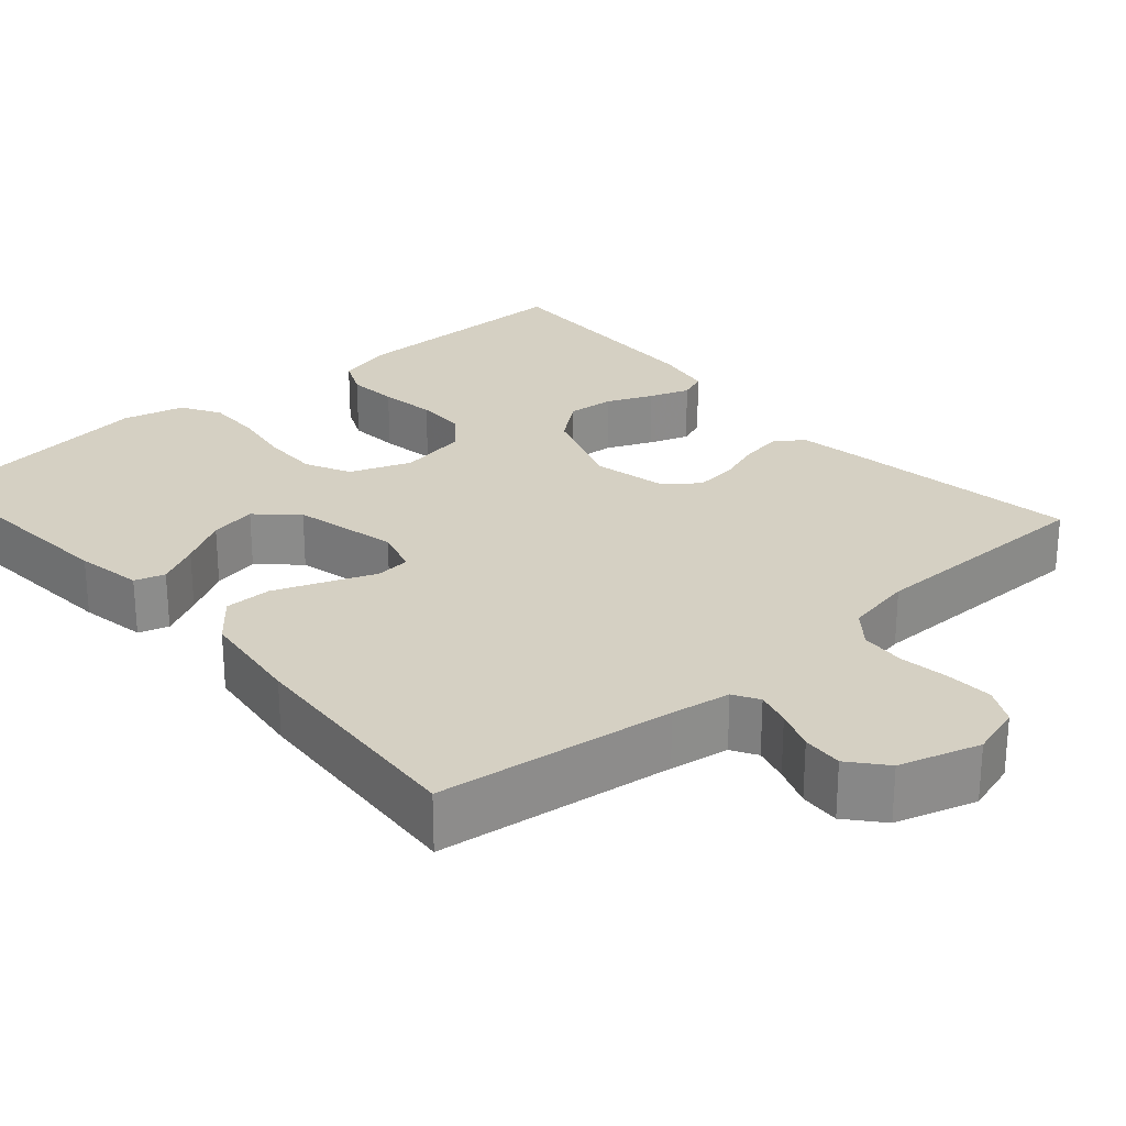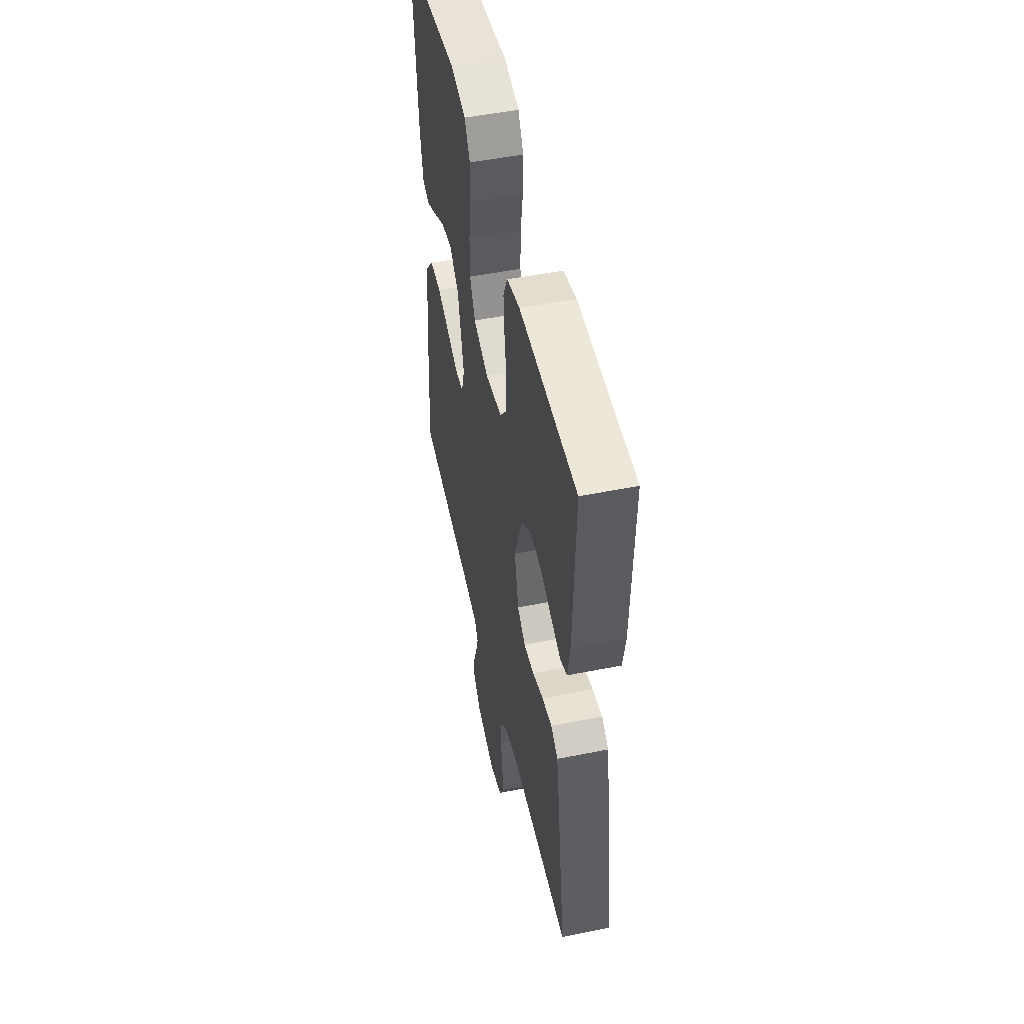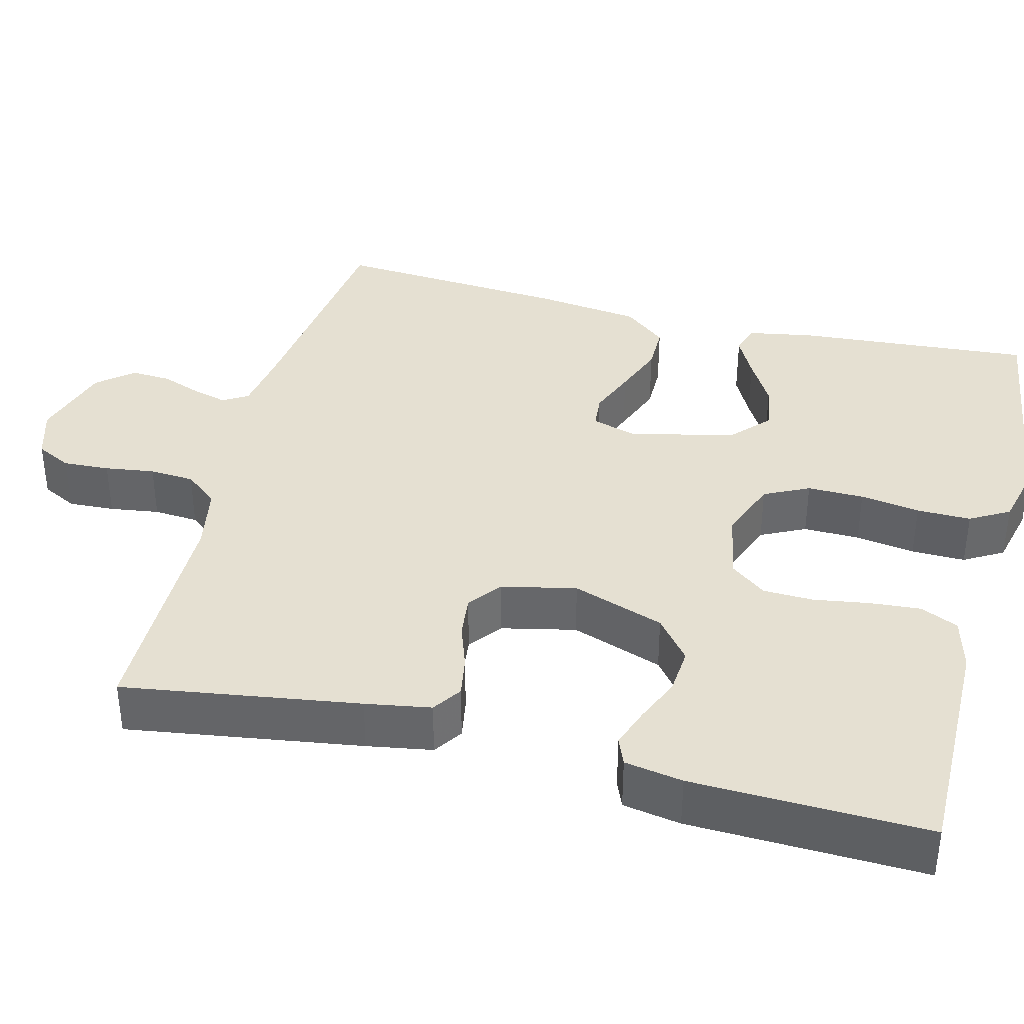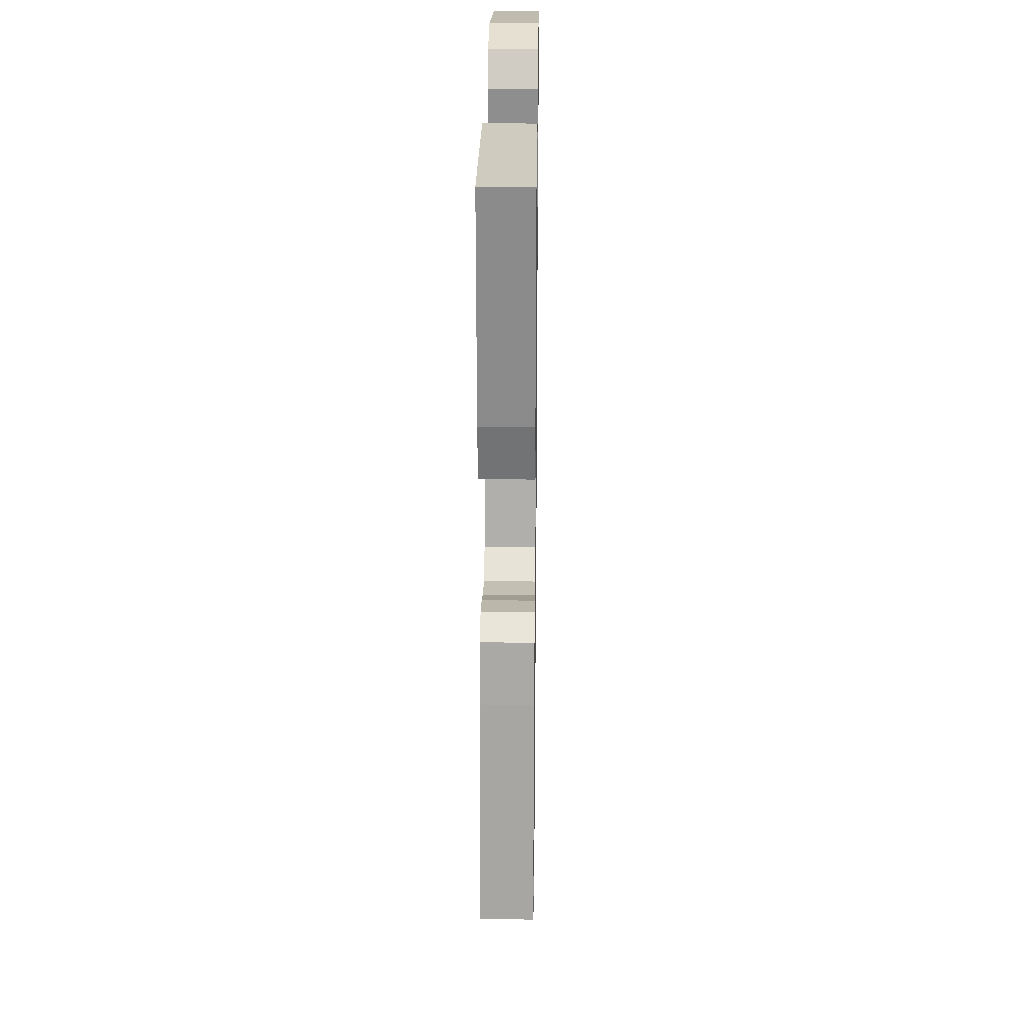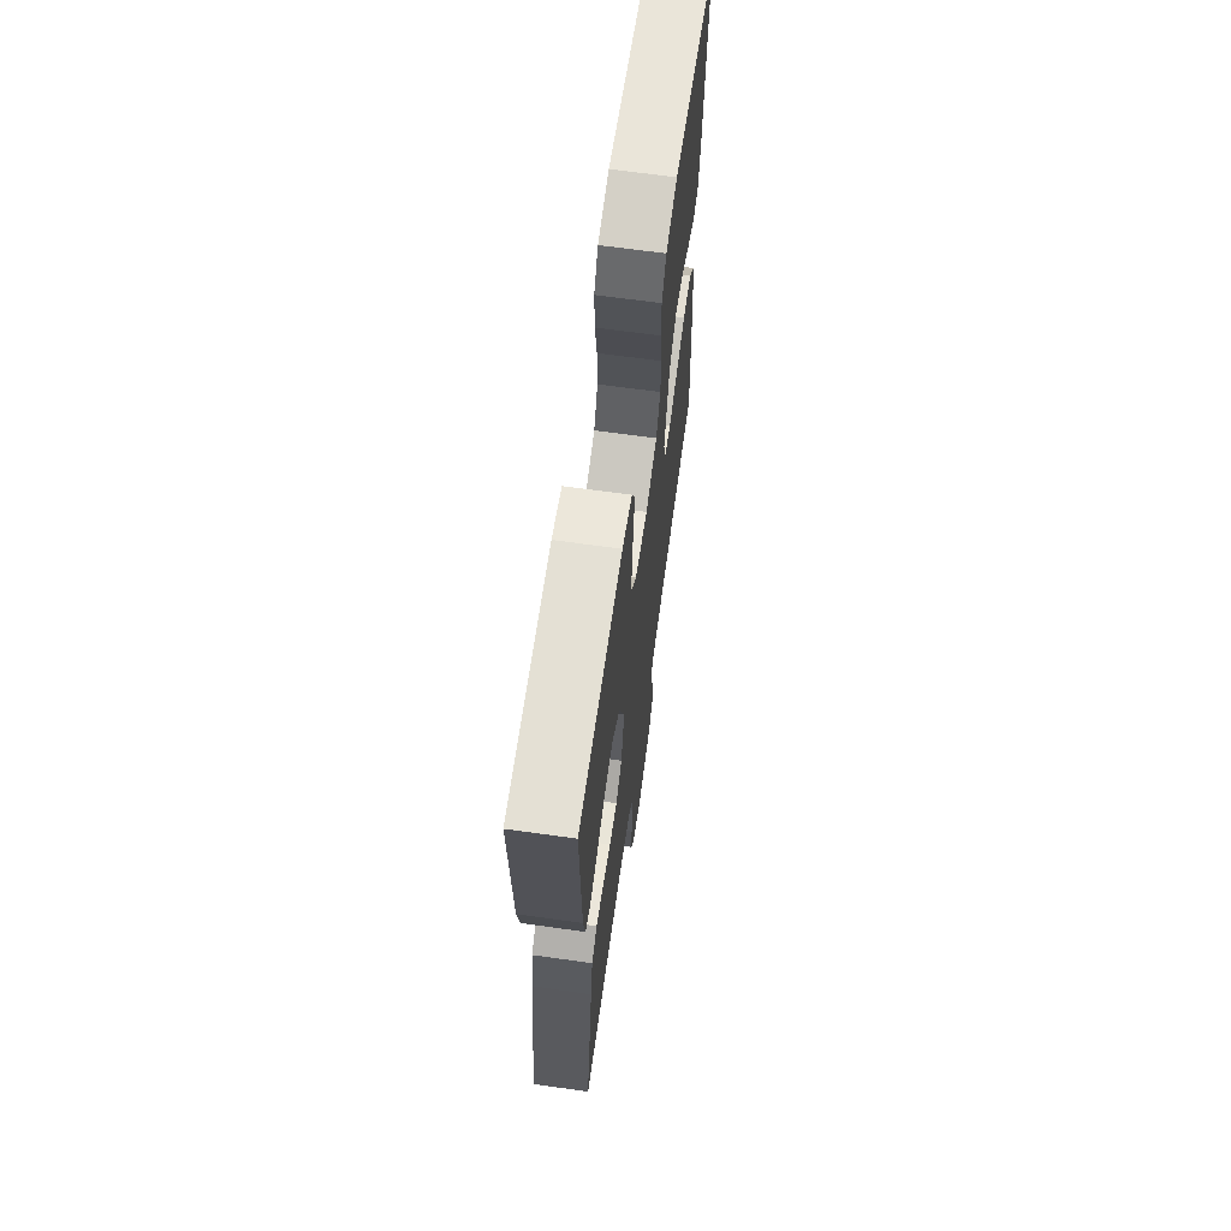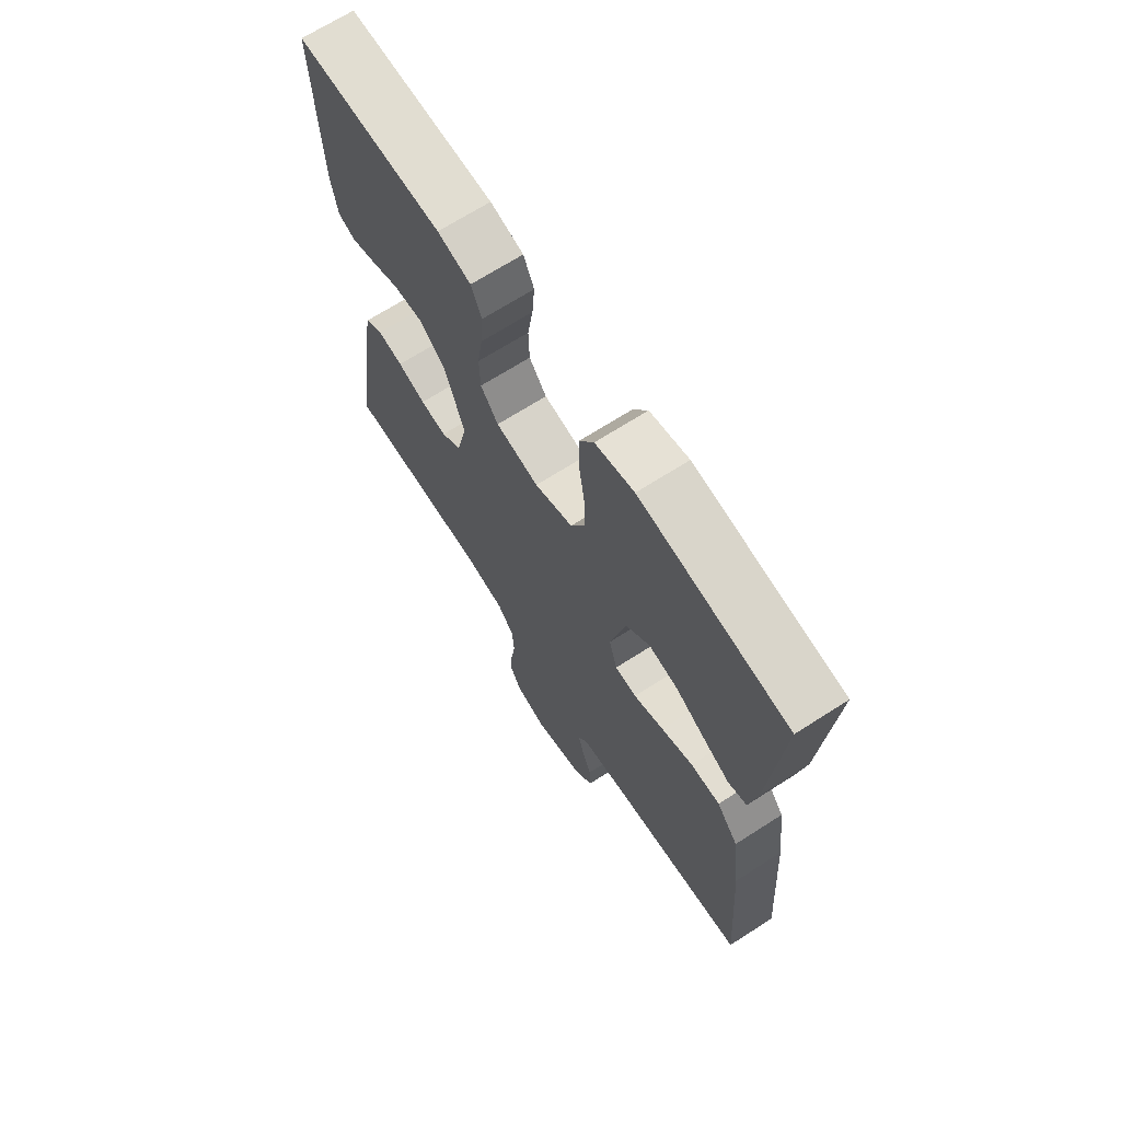
<metadata>
{"format":"obj","ext":"obj","renderer":"f3d","projection":"perspective","resolution":1024,"background":"white","views":[{"elev":26.1,"azim":138.8,"up":"+Y"},{"elev":50.6,"azim":-102.4,"up":"+Z"},{"elev":37.7,"azim":-75.7,"up":"+Y"},{"elev":24.1,"azim":-89.2,"up":"+Z"},{"elev":66.5,"azim":-82.0,"up":"+Z"},{"elev":68.6,"azim":57.3,"up":"+Z"}]}
</metadata>
<code>
v -0.5 0.07 0.5
v -0.2 0.07 0.498
v -0.132 0.07 0.48
v -0.11 0.07 0.432
v -0.115 0.07 0.367
v -0.126 0.07 0.296
v -0.124 0.07 0.232
v -0.088 0.07 0.186
v 0 0.07 0.17
v 0.078 0.07 0.199
v 0.106 0.07 0.256
v 0.105 0.07 0.328
v 0.093 0.07 0.404
v 0.092 0.07 0.473
v 0.121 0.07 0.523
v 0.2 0.07 0.542
v 0.5 0.07 0.5
v 0.477 0.07 0.2
v 0.462 0.07 0.116
v 0.424 0.07 0.104
v 0.37 0.07 0.132
v 0.309 0.07 0.167
v 0.25 0.07 0.178
v 0.201 0.07 0.133
v 0.17 0.07 0
v 0.187 0.07 -0.058
v 0.231 0.07 -0.062
v 0.292 0.07 -0.038
v 0.357 0.07 -0.013
v 0.417 0.07 -0.013
v 0.461 0.07 -0.067
v 0.478 0.07 -0.2
v 0.5 0.07 -0.5
v 0.2 0.07 -0.538
v 0.125 0.07 -0.55
v 0.106 0.07 -0.582
v 0.118 0.07 -0.626
v 0.137 0.07 -0.677
v 0.14 0.07 -0.728
v 0.102 0.07 -0.773
v 0 0.07 -0.804
v -0.066 0.07 -0.784
v -0.089 0.07 -0.739
v -0.086 0.07 -0.68
v -0.077 0.07 -0.617
v -0.081 0.07 -0.56
v -0.115 0.07 -0.518
v -0.2 0.07 -0.502
v -0.5 0.07 -0.5
v -0.455 0.07 -0.2
v -0.441 0.07 -0.117
v -0.404 0.07 -0.092
v -0.352 0.07 -0.101
v -0.295 0.07 -0.121
v -0.241 0.07 -0.127
v -0.199 0.07 -0.095
v -0.178 0.07 0
v -0.219 0.07 0.117
v -0.273 0.07 0.16
v -0.333 0.07 0.155
v -0.391 0.07 0.13
v -0.442 0.07 0.112
v -0.477 0.07 0.126
v -0.49 0.07 0.2
v -0.5 0 0.5
v -0.2 0 0.498
v -0.132 0 0.48
v -0.11 0 0.432
v -0.115 0 0.367
v -0.126 0 0.296
v -0.124 0 0.232
v -0.088 0 0.186
v 0 0 0.17
v 0.078 0 0.199
v 0.106 0 0.256
v 0.105 0 0.328
v 0.093 0 0.404
v 0.092 0 0.473
v 0.121 0 0.523
v 0.2 0 0.542
v 0.5 0 0.5
v 0.477 0 0.2
v 0.462 0 0.116
v 0.424 0 0.104
v 0.37 0 0.132
v 0.309 0 0.167
v 0.25 0 0.178
v 0.201 0 0.133
v 0.17 0 0
v 0.187 0 -0.058
v 0.231 0 -0.062
v 0.292 0 -0.038
v 0.357 0 -0.013
v 0.417 0 -0.013
v 0.461 0 -0.067
v 0.478 0 -0.2
v 0.5 0 -0.5
v 0.2 0 -0.538
v 0.125 0 -0.55
v 0.106 0 -0.582
v 0.118 0 -0.626
v 0.137 0 -0.677
v 0.14 0 -0.728
v 0.102 0 -0.773
v 0 0 -0.804
v -0.066 0 -0.784
v -0.089 0 -0.739
v -0.086 0 -0.68
v -0.077 0 -0.617
v -0.081 0 -0.56
v -0.115 0 -0.518
v -0.2 0 -0.502
v -0.5 0 -0.5
v -0.455 0 -0.2
v -0.441 0 -0.117
v -0.404 0 -0.092
v -0.352 0 -0.101
v -0.295 0 -0.121
v -0.241 0 -0.127
v -0.199 0 -0.095
v -0.178 0 0
v -0.219 0 0.117
v -0.273 0 0.16
v -0.333 0 0.155
v -0.391 0 0.13
v -0.442 0 0.112
v -0.477 0 0.126
v -0.49 0 0.2
f 60 61 62 63
f 60 63 64 1
f 51 52 53 54
f 51 54 55
f 48 49 50 51
f 47 48 51 55
f 46 47 55 56
f 42 43 44 45
f 40 41 42 45
f 40 45 46
f 37 38 39 40
f 36 37 40 46
f 35 36 46 56
f 31 32 33 34
f 27 28 29 30
f 27 30 31 34
f 19 20 21 22
f 17 18 19 22
f 17 22 23
f 16 17 23 24
f 12 13 14 15
f 11 12 15 16
f 3 4 5 6
f 3 6 7
f 2 3 7
f 59 60 1 2
f 58 59 2 7
f 57 58 7 8
f 56 57 8 9
f 35 56 9 10
f 26 27 34 35
f 25 26 35 10
f 11 16 24 25
f 10 11 25
f 127 126 125 124
f 65 128 127 124
f 118 117 116 115
f 119 118 115
f 115 114 113 112
f 119 115 112 111
f 120 119 111 110
f 109 108 107 106
f 109 106 105 104
f 110 109 104
f 104 103 102 101
f 110 104 101 100
f 120 110 100 99
f 98 97 96 95
f 94 93 92 91
f 98 95 94 91
f 86 85 84 83
f 86 83 82 81
f 87 86 81
f 88 87 81 80
f 79 78 77 76
f 80 79 76 75
f 70 69 68 67
f 71 70 67
f 71 67 66
f 66 65 124 123
f 71 66 123 122
f 72 71 122 121
f 73 72 121 120
f 74 73 120 99
f 99 98 91 90
f 74 99 90 89
f 89 88 80 75
f 89 75 74
f 1 65 66 2
f 2 66 67 3
f 3 67 68 4
f 4 68 69 5
f 5 69 70 6
f 6 70 71 7
f 7 71 72 8
f 8 72 73 9
f 9 73 74 10
f 10 74 75 11
f 11 75 76 12
f 12 76 77 13
f 13 77 78 14
f 14 78 79 15
f 15 79 80 16
f 16 80 81 17
f 17 81 82 18
f 18 82 83 19
f 19 83 84 20
f 20 84 85 21
f 21 85 86 22
f 22 86 87 23
f 23 87 88 24
f 24 88 89 25
f 25 89 90 26
f 26 90 91 27
f 27 91 92 28
f 28 92 93 29
f 29 93 94 30
f 30 94 95 31
f 31 95 96 32
f 32 96 97 33
f 33 97 98 34
f 34 98 99 35
f 35 99 100 36
f 36 100 101 37
f 37 101 102 38
f 38 102 103 39
f 39 103 104 40
f 40 104 105 41
f 41 105 106 42
f 42 106 107 43
f 43 107 108 44
f 44 108 109 45
f 45 109 110 46
f 46 110 111 47
f 47 111 112 48
f 48 112 113 49
f 49 113 114 50
f 50 114 115 51
f 51 115 116 52
f 52 116 117 53
f 53 117 118 54
f 54 118 119 55
f 55 119 120 56
f 56 120 121 57
f 57 121 122 58
f 58 122 123 59
f 59 123 124 60
f 60 124 125 61
f 61 125 126 62
f 62 126 127 63
f 63 127 128 64
f 64 128 65 1

</code>
